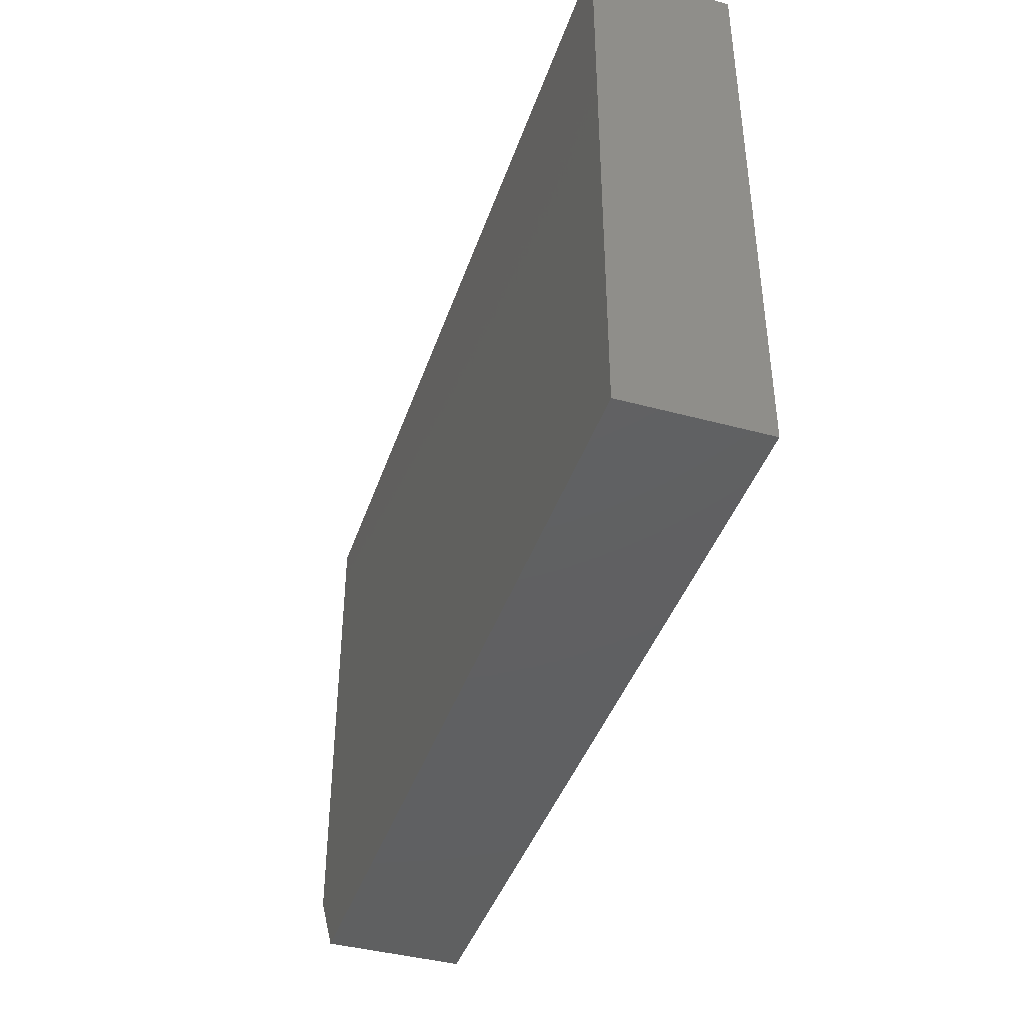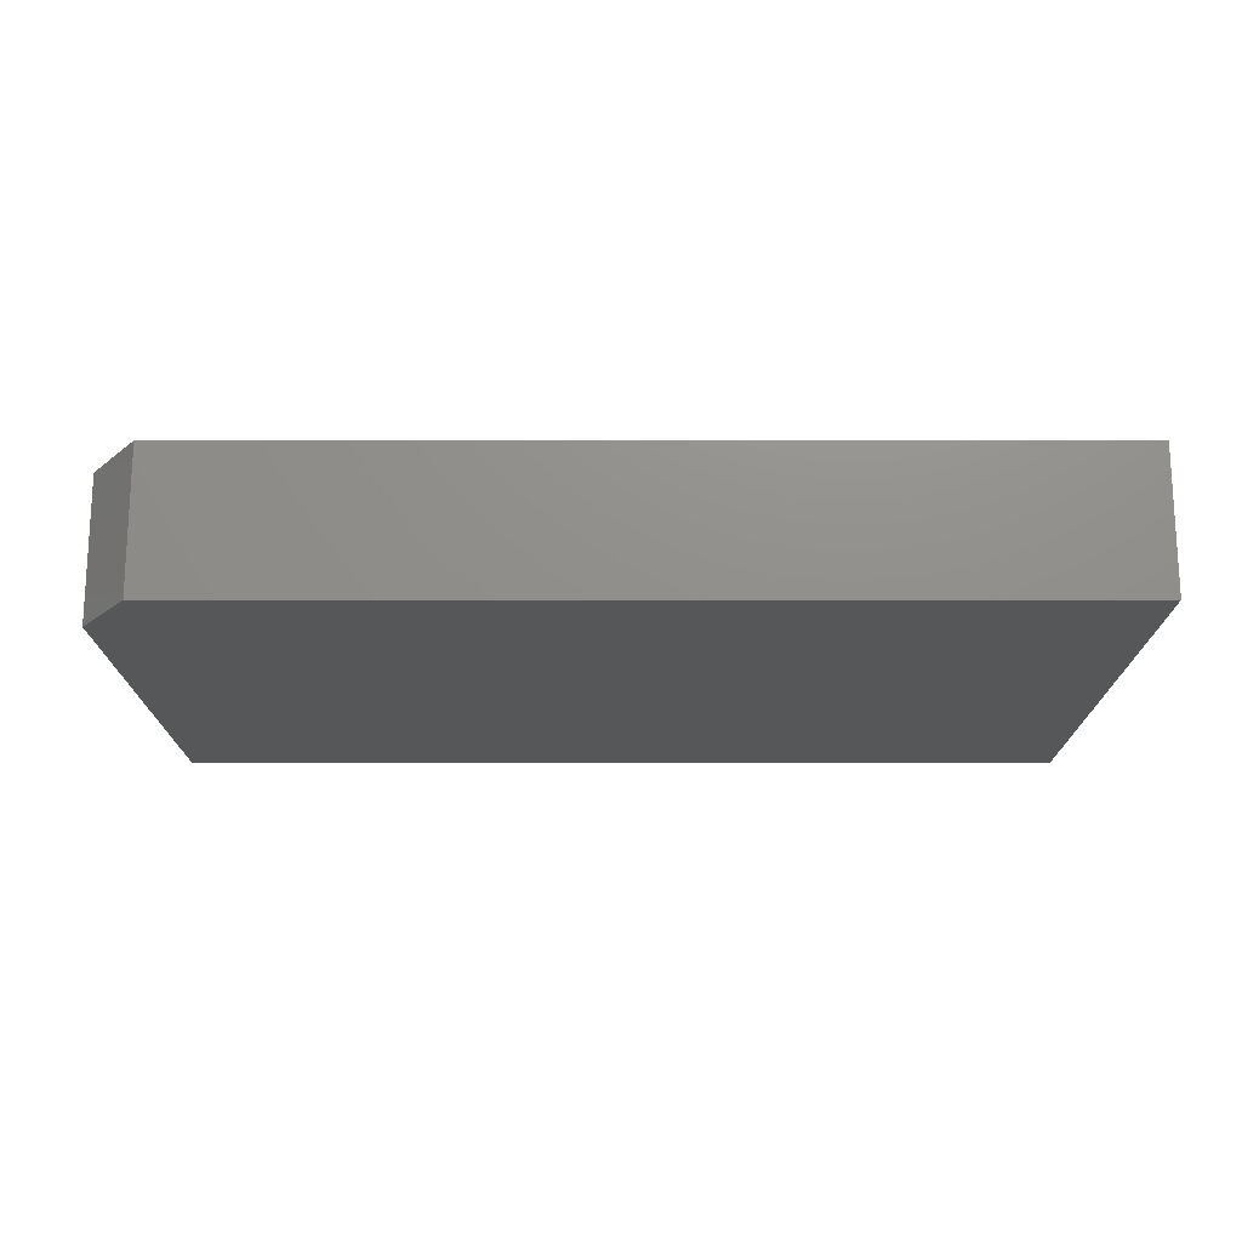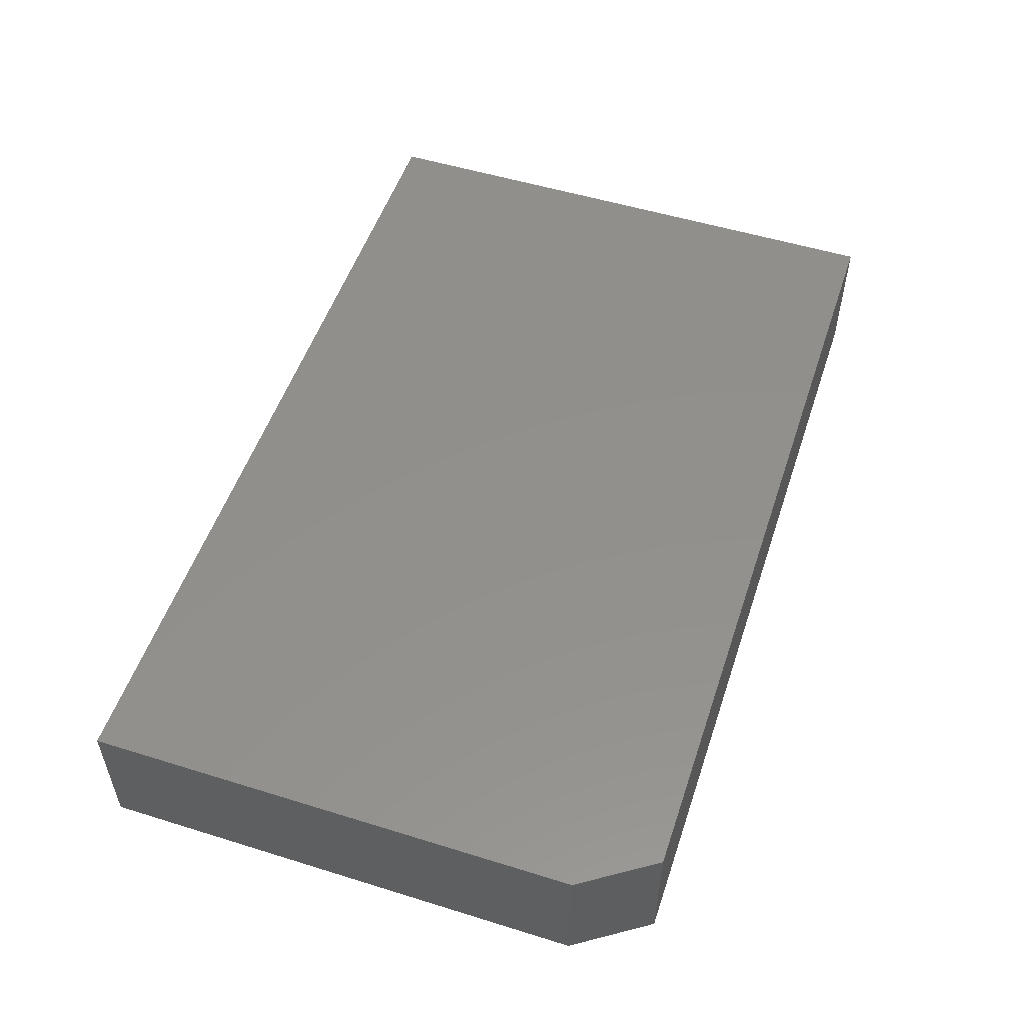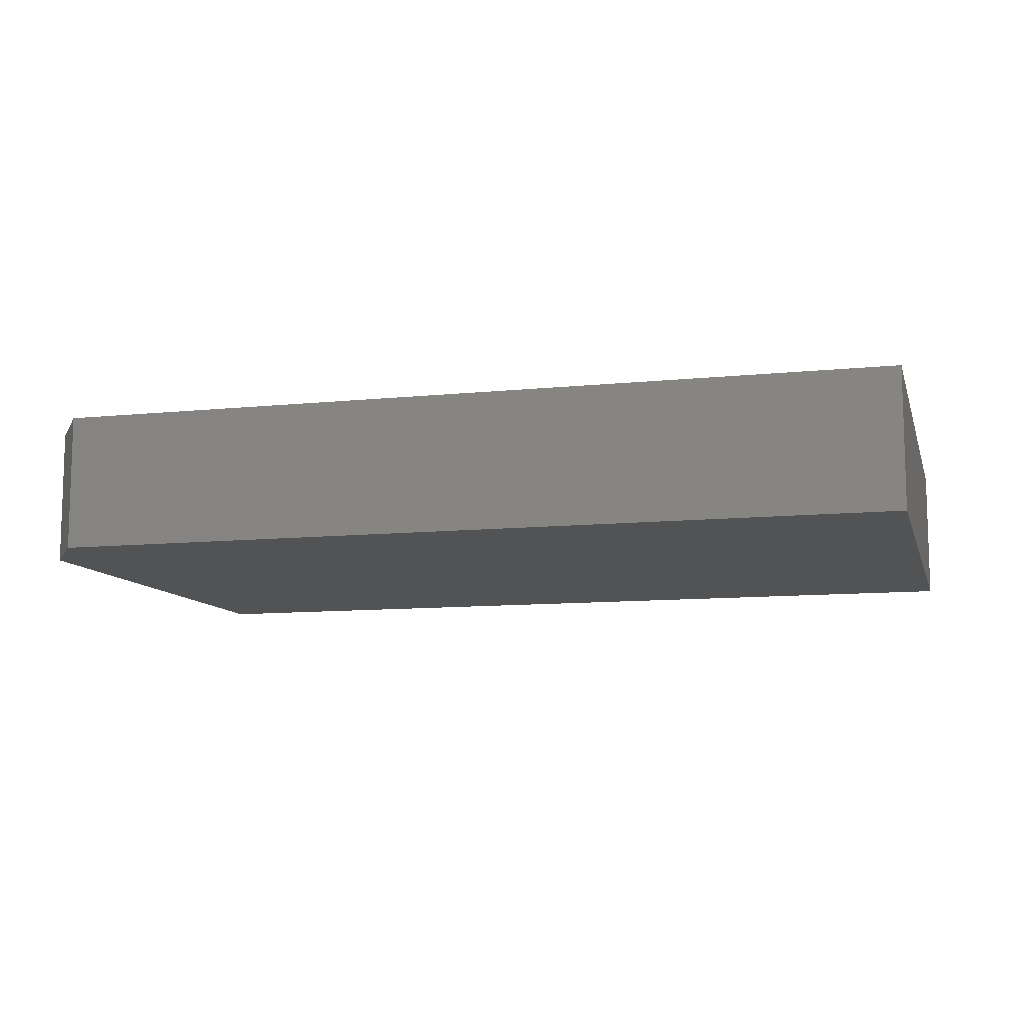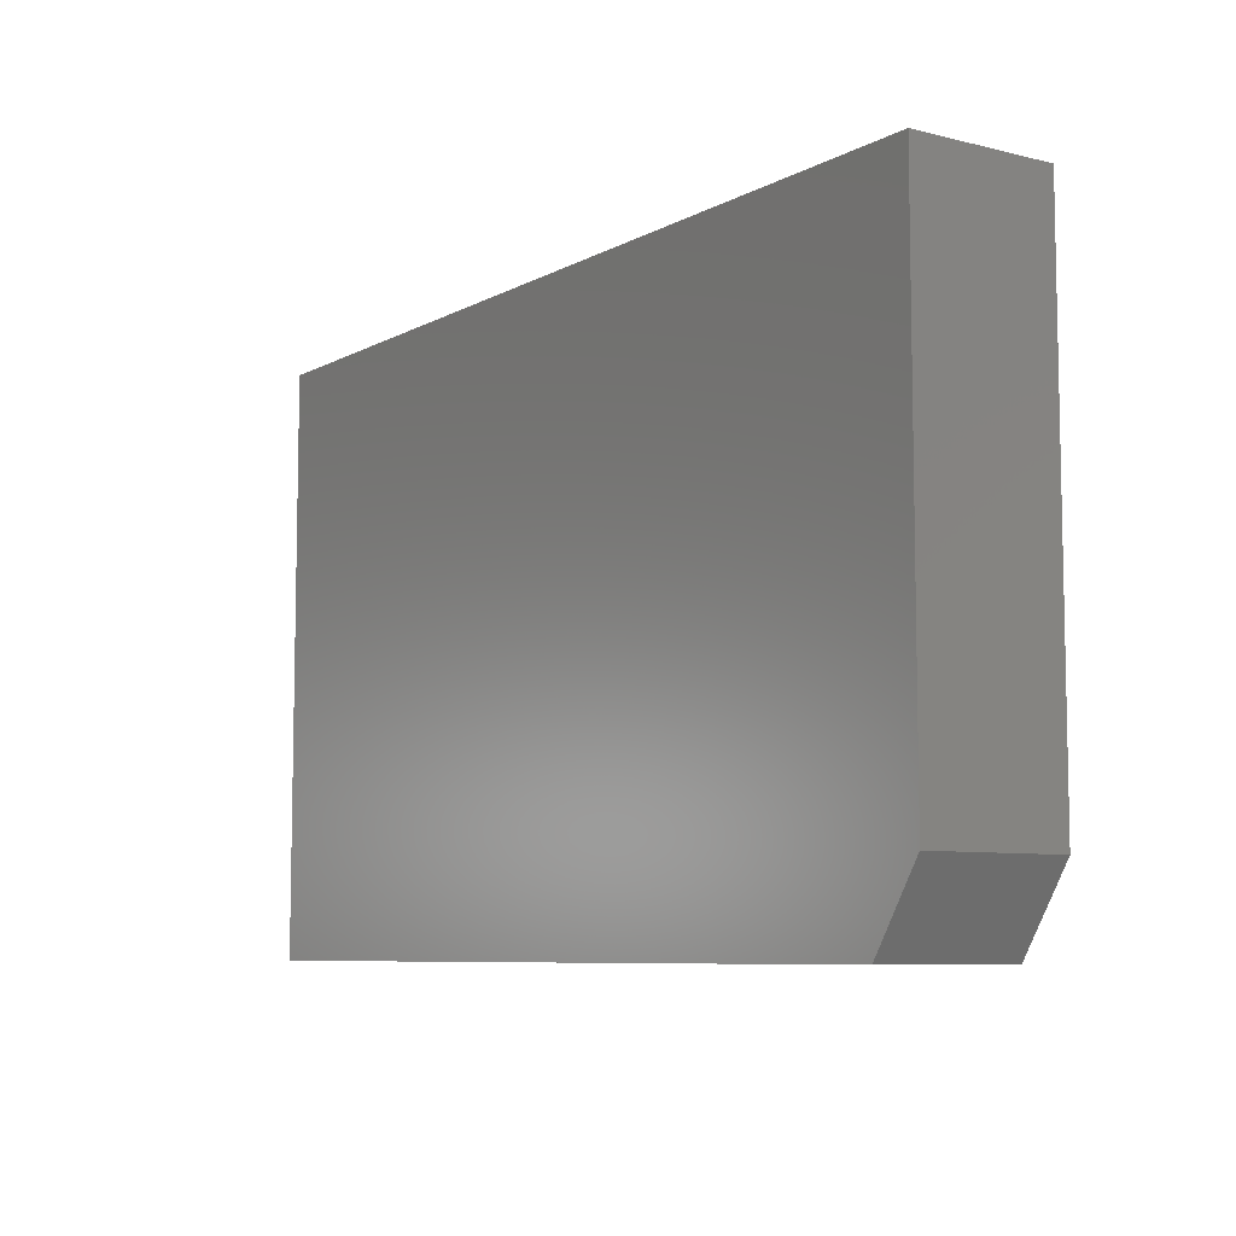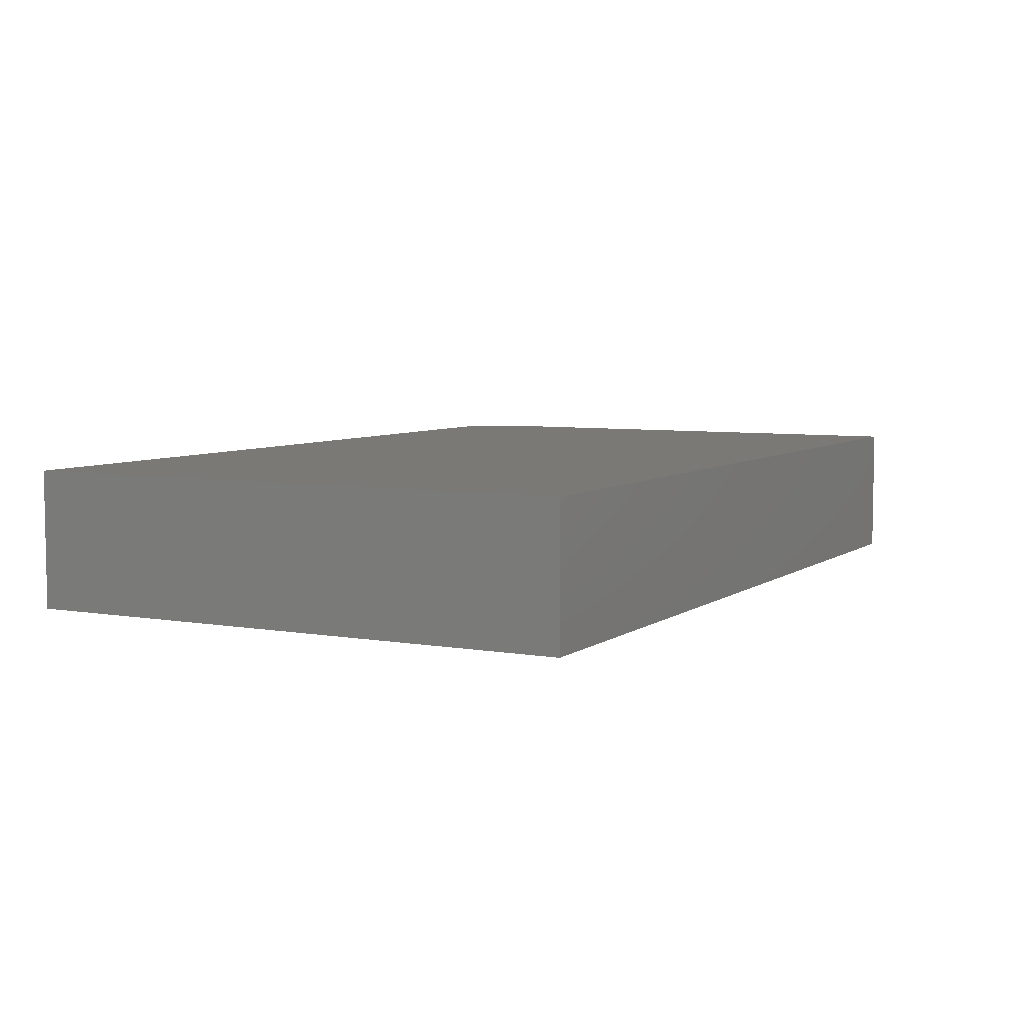
<metadata>
{"format":"stl","ext":"stl","renderer":"f3d","projection":"perspective","resolution":1024,"background":"white","views":[{"elev":-41.6,"azim":-108.1,"up":"+Z"},{"elev":-16.9,"azim":-180.0,"up":"+Y"},{"elev":52.8,"azim":108.4,"up":"+Y"},{"elev":-10.2,"azim":-165.2,"up":"+Y"},{"elev":-7.6,"azim":55.4,"up":"+Z"},{"elev":6.0,"azim":-62.1,"up":"+Y"}]}
</metadata>
<code>
# stl→obj: 10 verts, 16 faces
v 0.3207 -0.08594 0.338
v -0.2418 -0.08594 0.338
v 0.3207 -0.08594 0.02961
v -0.2418 -0.08594 -0.01727
v 0.2895 -0.08594 -0.01727
v 0.2895 1.068e-16 -0.01727
v -0.2418 4.786e-17 -0.01727
v 0.3207 1.132e-16 0.02961
v -0.2418 7.005e-17 0.338
v 0.3207 1.325e-16 0.338
f 1 2 3
f 3 2 4
f 3 4 5
f 6 7 8
f 8 7 9
f 8 9 10
f 3 8 1
f 1 8 10
f 4 7 5
f 5 7 6
f 5 6 3
f 3 6 8
f 2 9 4
f 4 9 7
f 1 10 2
f 2 10 9

</code>
